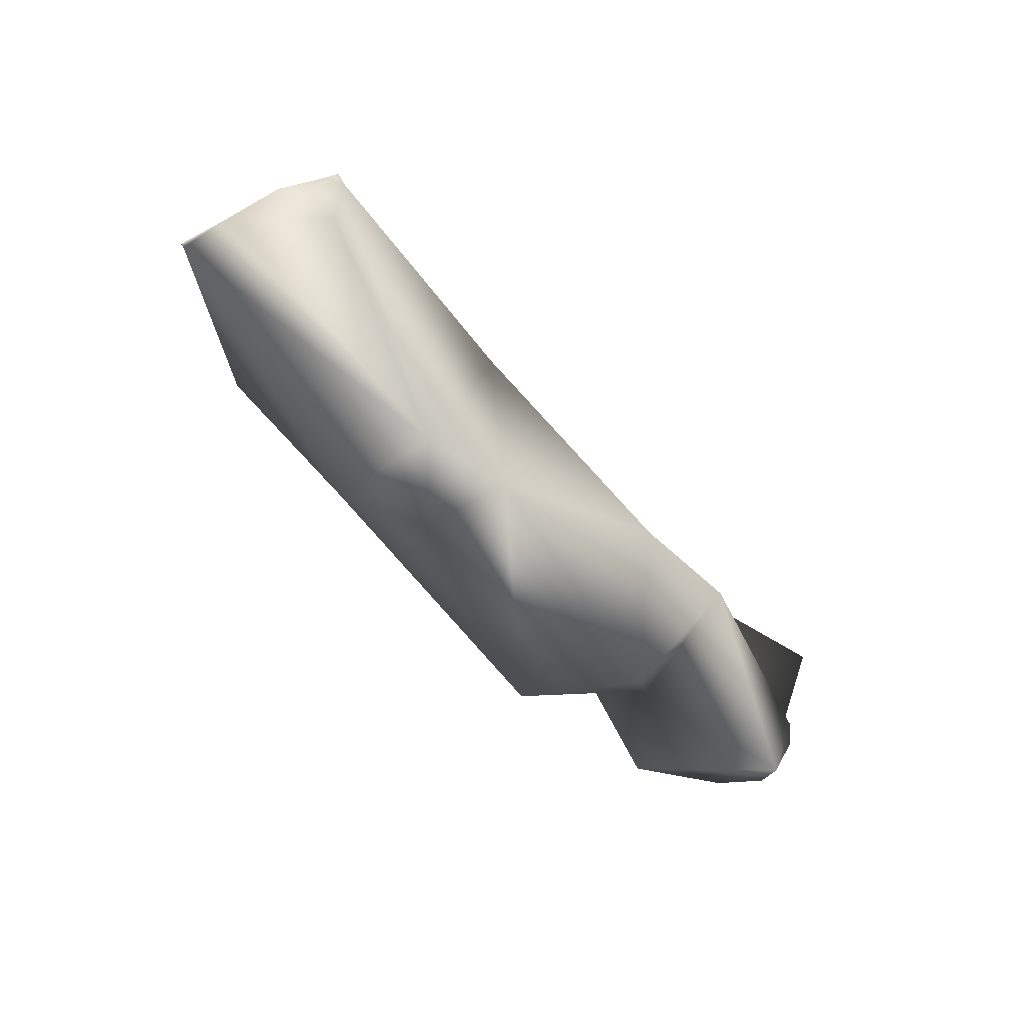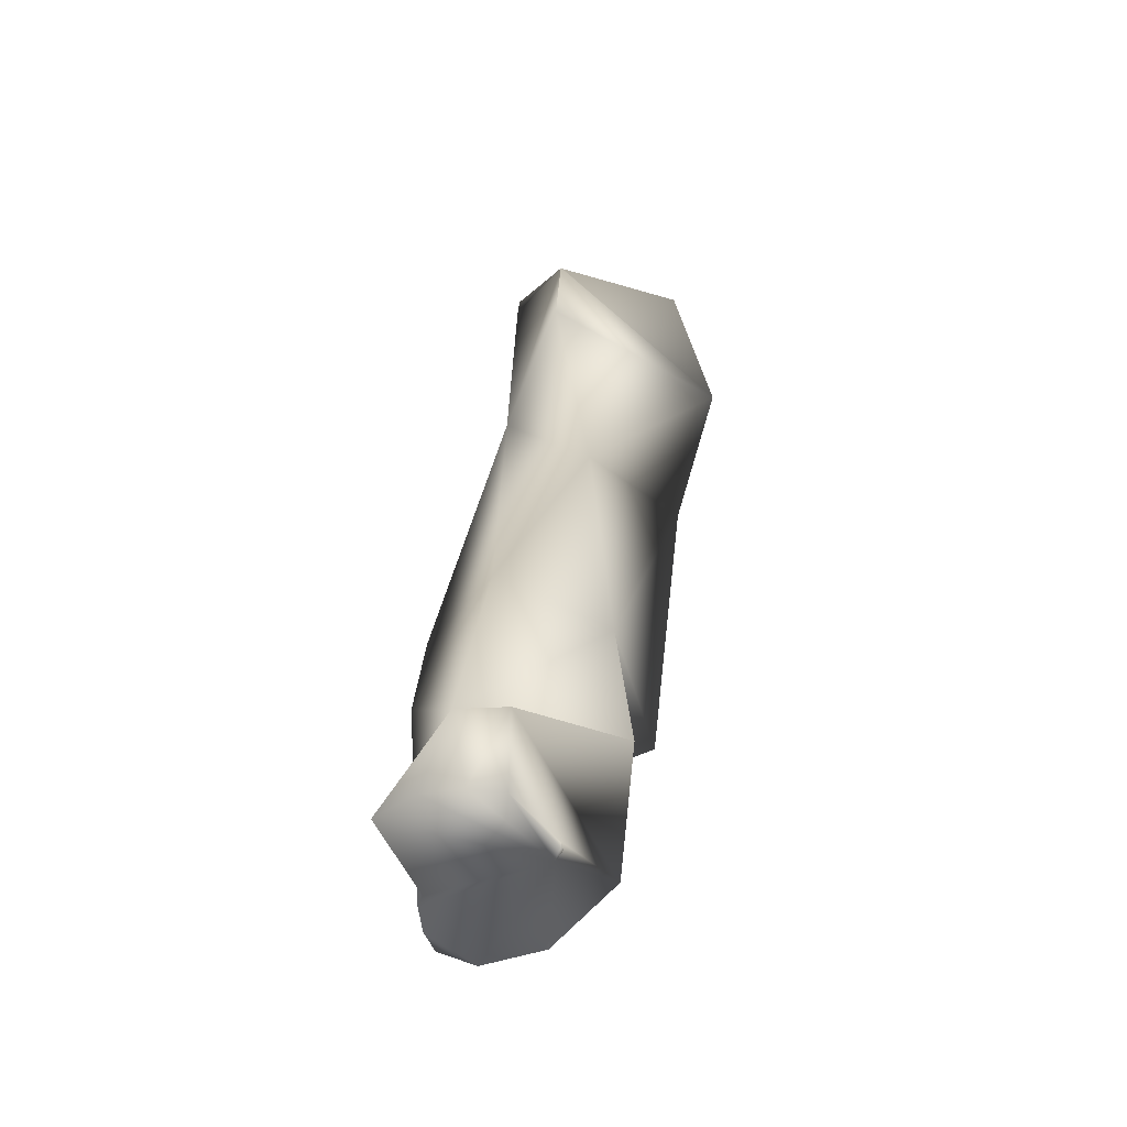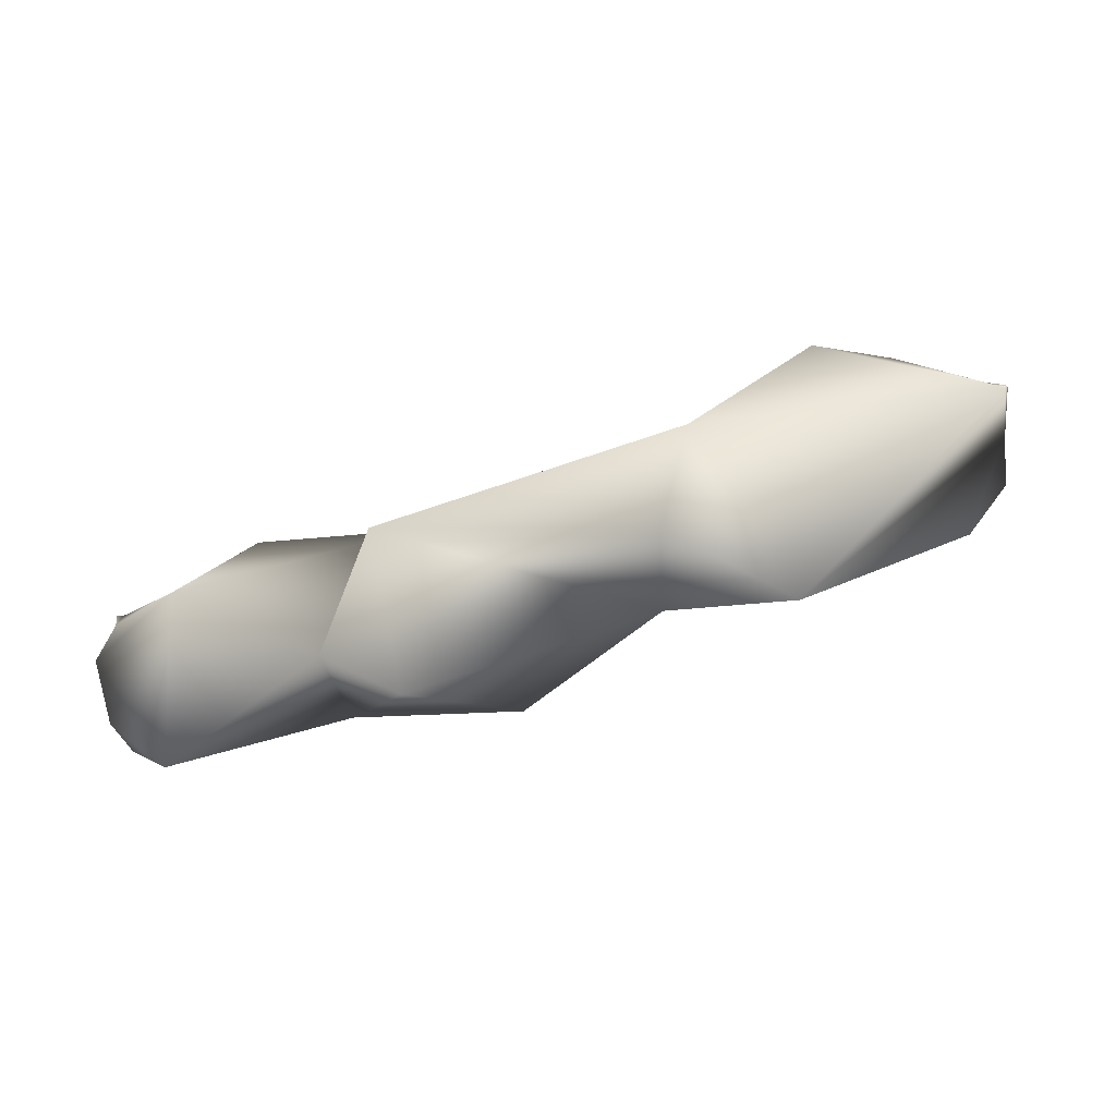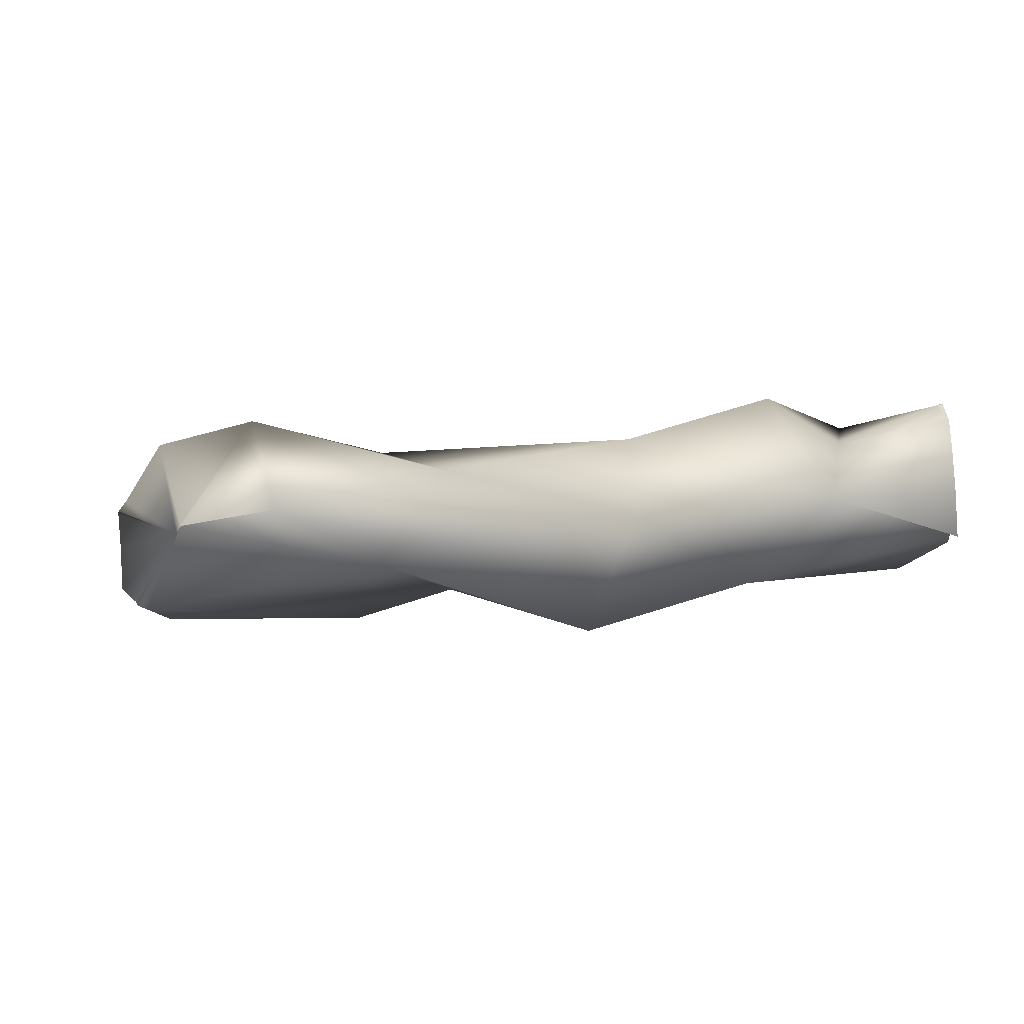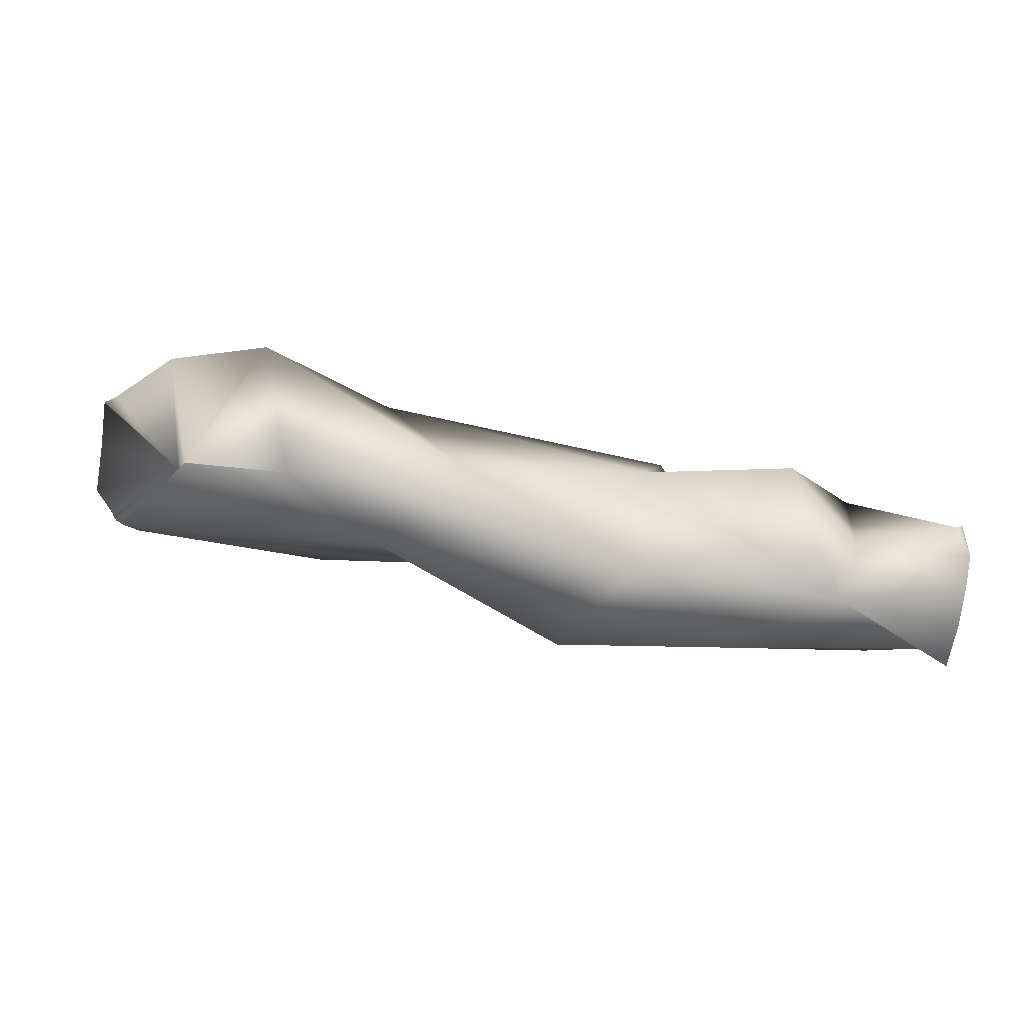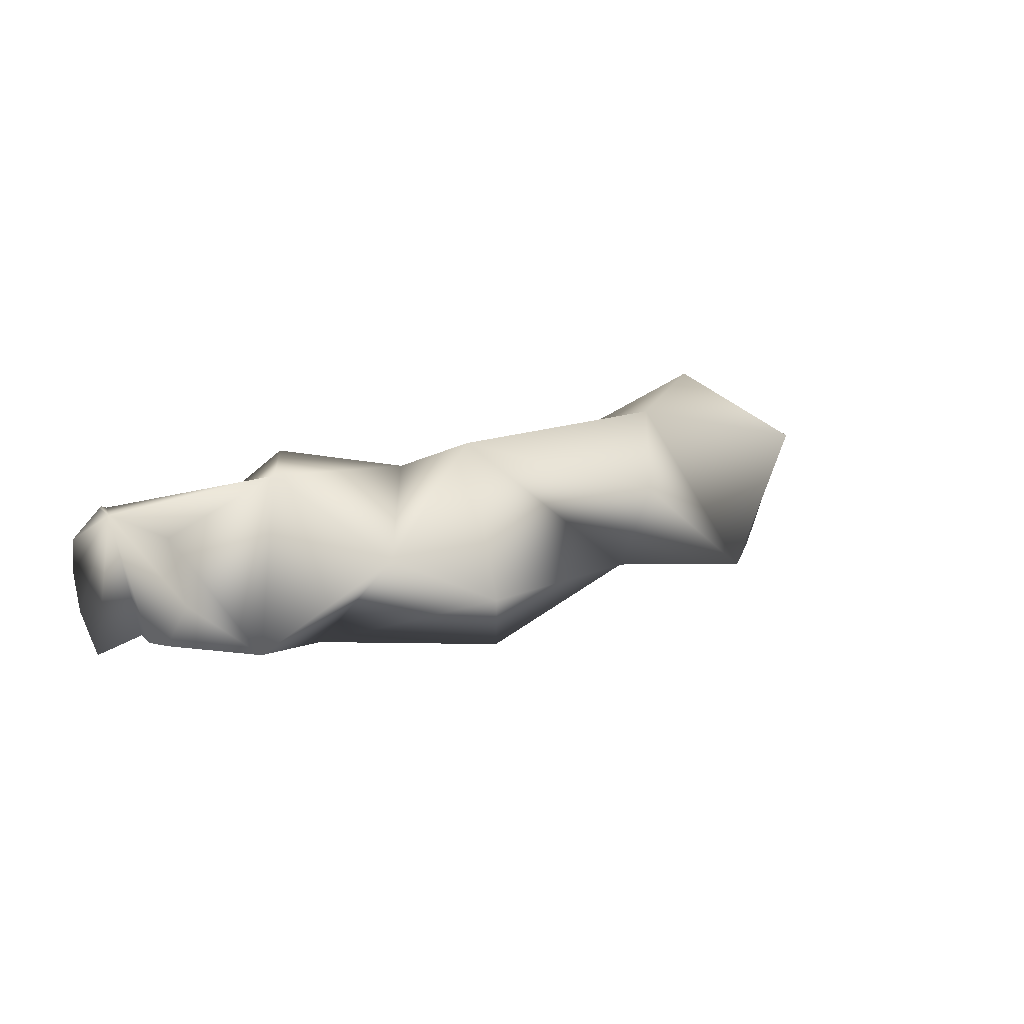
<metadata>
{"format":"obj","ext":"obj","renderer":"f3d","projection":"perspective","resolution":1024,"background":"white","views":[{"elev":-50.3,"azim":-51.6,"up":"+Z"},{"elev":37.3,"azim":97.6,"up":"+Z"},{"elev":-74.8,"azim":-162.1,"up":"+Z"},{"elev":-19.6,"azim":10.2,"up":"+Y"},{"elev":78.0,"azim":11.5,"up":"+Z"},{"elev":12.1,"azim":136.5,"up":"+Y"}]}
</metadata>
<code>
o 22_ML_Tarsus_L_Collision_Textured_mesh_1.046
v -0.01508 0.005675 0.012
v 0.06264 0.02037 -0.01608
v -0.02904 -0.01182 0.008297
v 0.009355 -0.02096 -0.01515
v 0.0227 -0.006047 0.01252
v -0.03504 0.02097 -0.01414
v 0.04255 -0.01675 -0.001477
v -0.07825 -0.01611 -0.007309
v -0.04441 -0.01065 -0.03216
v -0.06069 0.02544 -0.002312
v 0.08052 0.01331 0.009944
v 0.06004 -0.006277 0.01532
v -0.04623 -0.00476 0.02378
v 0.06157 0.003237 0.0182
v -0.09116 0.008477 -0.007997
v -0.025 0.006981 -0.02471
v 0.02008 0.01434 0.000633
v 0.02633 -0.005275 -0.03367
v -0.02085 -0.008816 -0.0205
v 0.02364 0.02227 -0.02277
v 0.07289 -0.007932 -0.02521
v 0.04036 0.002156 -0.02064
v -0.07868 -0.01738 0.003854
v 0.04849 0.02077 0.001531
v -0.08878 0.009515 -0.00414
v -0.06549 -0.00639 0.02252
v -0.08748 -0.01047 -0.002984
v -0.09171 0.008361 -0.007553
v -0.0757 0.01572 0.01109
v -0.0812 -0.01572 0.004193
v -0.06558 -0.006448 0.02241
v -0.08089 -0.01629 0.004545
v -0.06704 -0.007464 0.02072
v -0.08941 -0.000671 -0.005048
v -0.07984 -0.01713 0.005747
v -0.06575 -0.006069 0.02223
v -0.09147 0.00879 -0.007264
v 0.08179 0.0133 0.0103
v 0.08209 -0.007189 0.01839
v 0.08199 -0.000167 0.02033
v 0.0819 0.005952 0.02008
v 0.0818 0.01255 0.007147
v 0.08209 -0.007328 -0.002558
v 0.08211 -0.008199 -0.004952
v 0.0821 -0.007604 -0.01052
v 0.08178 0.01379 0.009586
v 0.0822 -0.01423 0.01263
v 0.08181 0.01153 -0.01181
v 0.08198 0.000642 -0.01701
f 9 3 23
f 6 16 9
f 6 1 17
f 20 18 19
f 3 9 19
f 25 15 37
f 7 12 5
f 1 3 5
f 20 22 18
f 20 6 17
f 9 15 6
f 9 23 8
f 24 17 12
f 36 10 29
f 40 14 12 39
f 24 14 2
f 47 12 43
f 6 15 10
f 32 30 23
f 7 22 21
f 22 17 2
f 3 1 13
f 24 12 14
f 31 3 13 26
f 41 14 40
f 7 4 18
f 6 20 16
f 22 20 17
f 5 17 1
f 7 5 4
f 13 1 10
f 4 5 3
f 7 18 22
f 3 19 4
f 5 12 17
f 22 2 21
f 19 18 4
f 35 32 23
f 6 10 1
f 42 11 46
f 19 16 20
f 24 2 17
f 9 16 19
f 11 2 14
f 34 9 8 27
f 23 33 35
f 23 3 31 33
f 15 9 34 28
f 15 28 37
f 23 30 27 8
f 10 36 26 13
f 15 25 29 10
f 33 31 26 36 29 25 37 28 34 27 30 32 35
f 21 2 48 49
f 21 49 45
f 21 45 44 7
f 12 7 44 43
f 2 11 42 48
f 12 47 39
f 11 38 46
f 11 14 41 38
f 42 46 38 41 40 39 47 43 44 45 49 48

</code>
